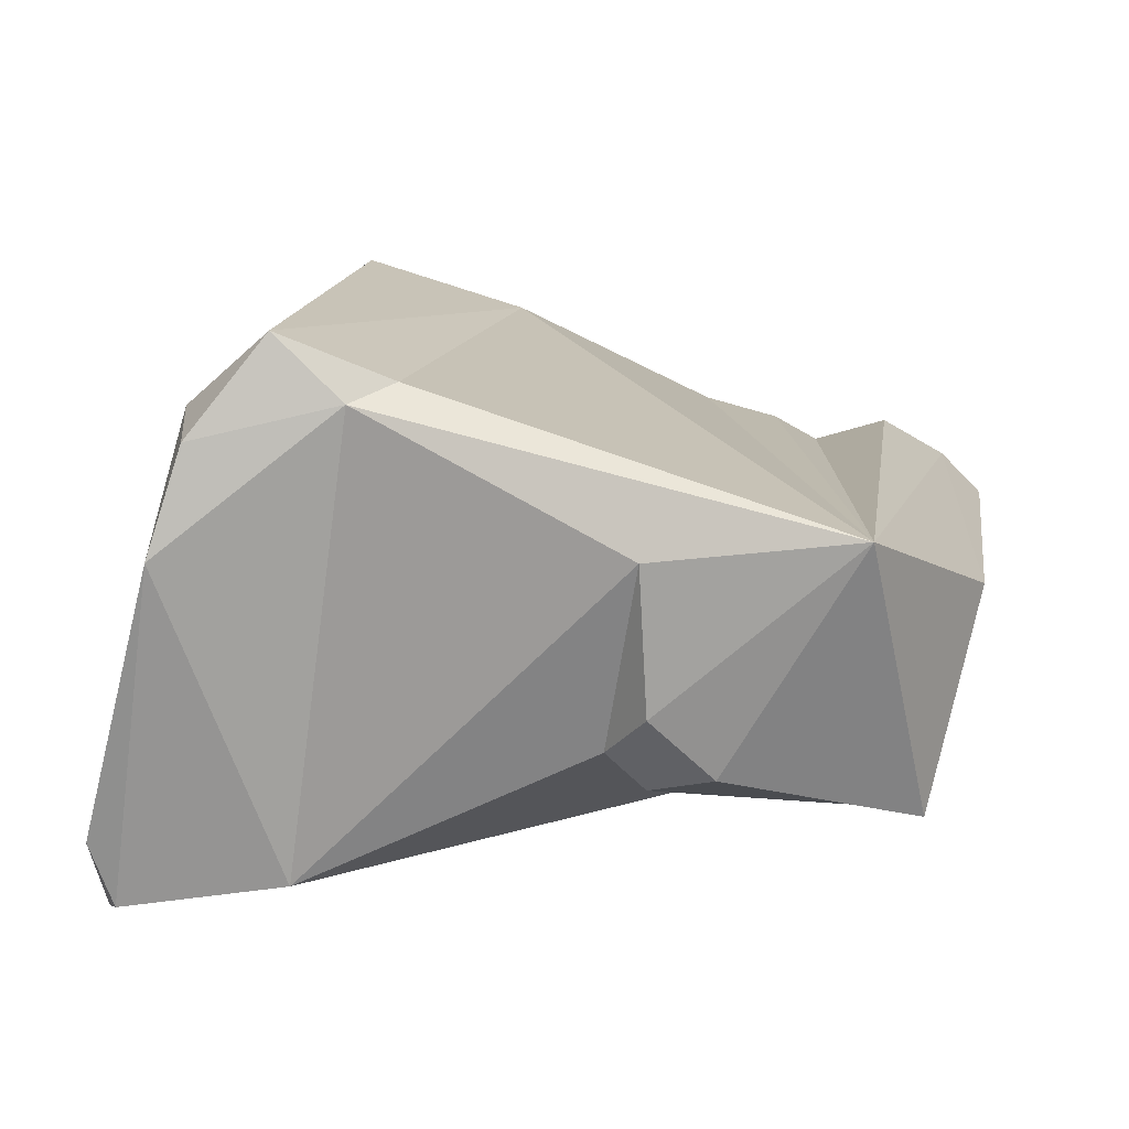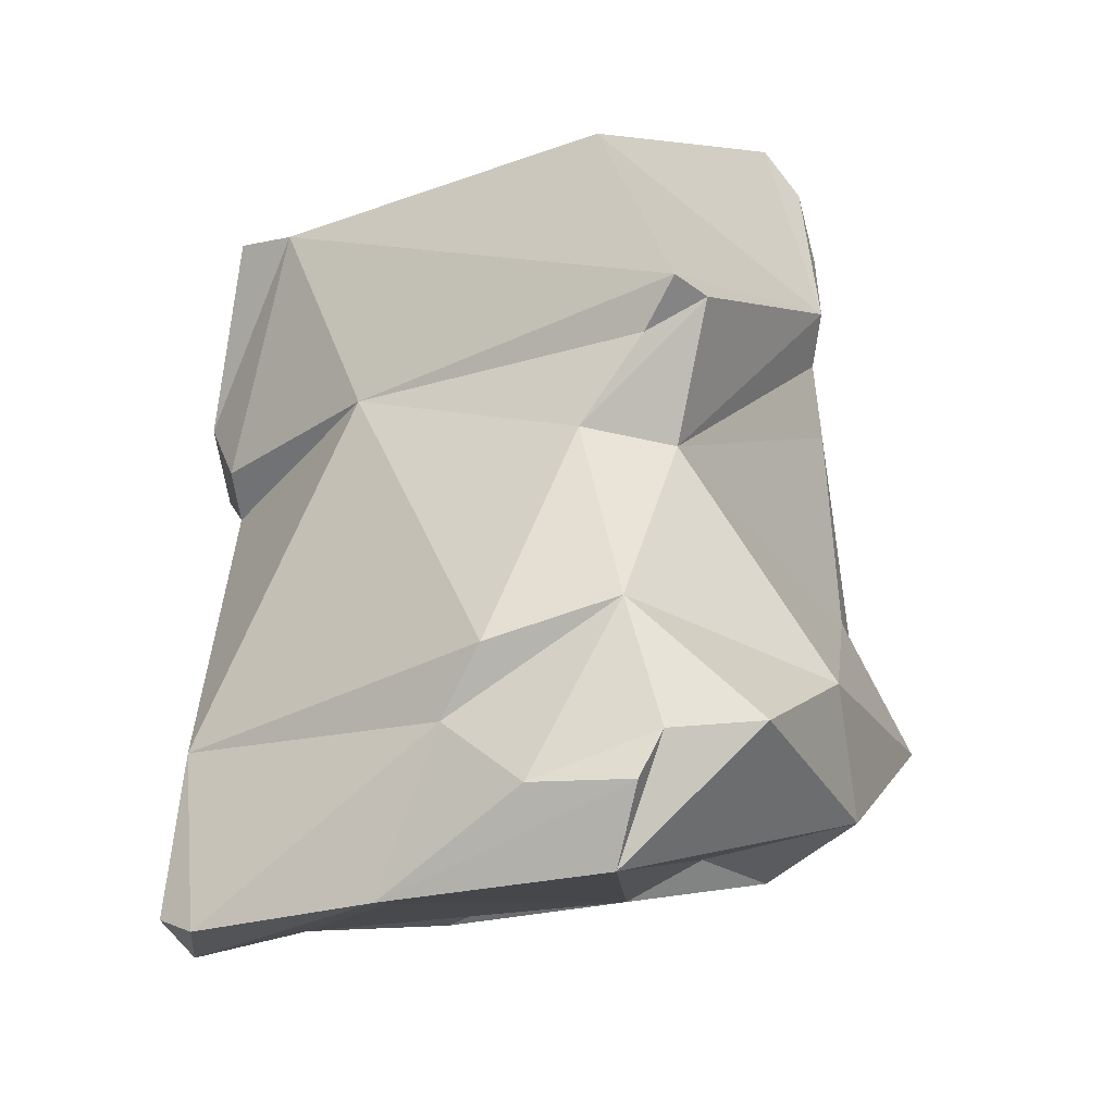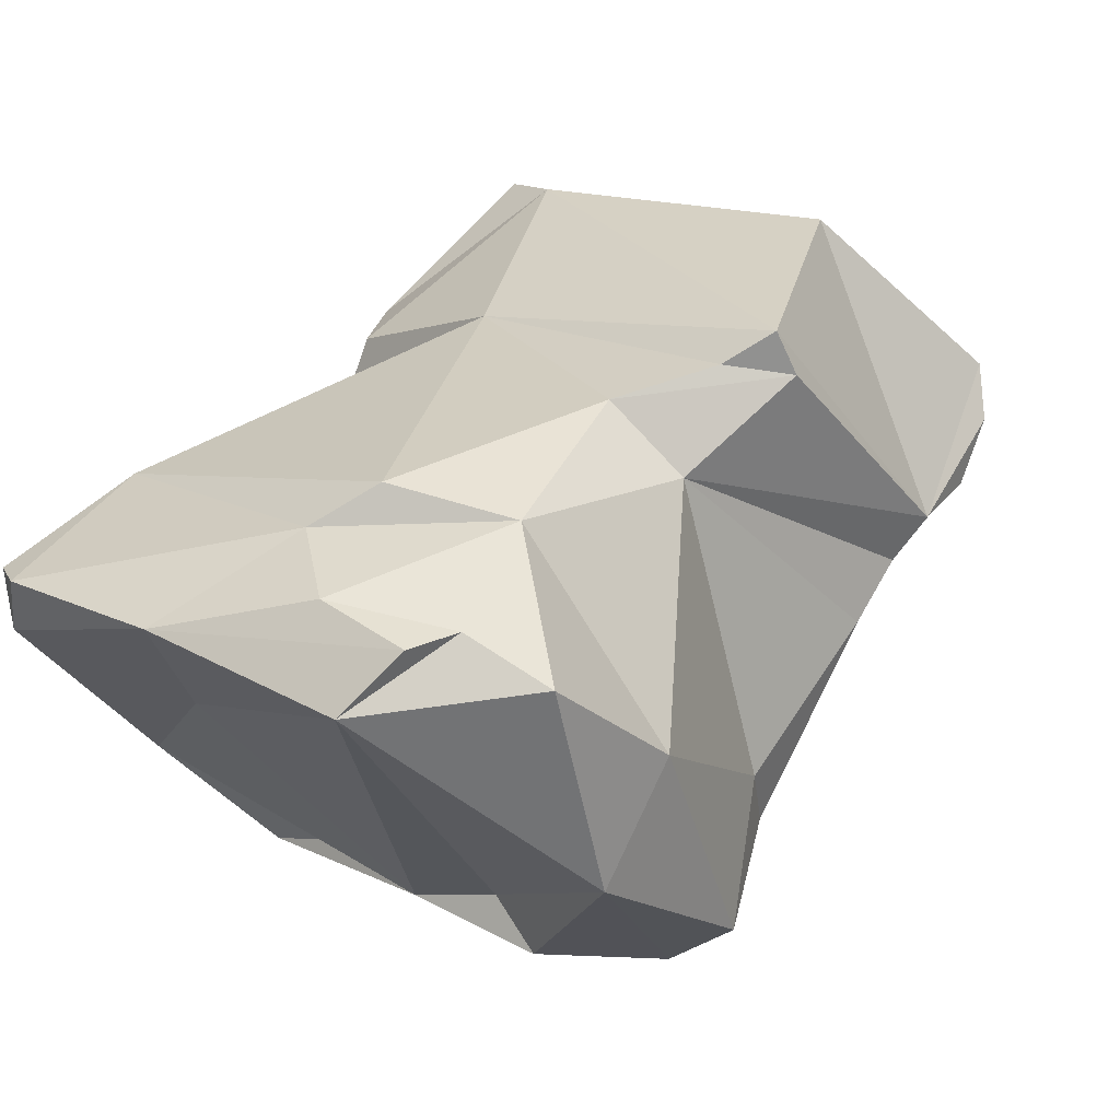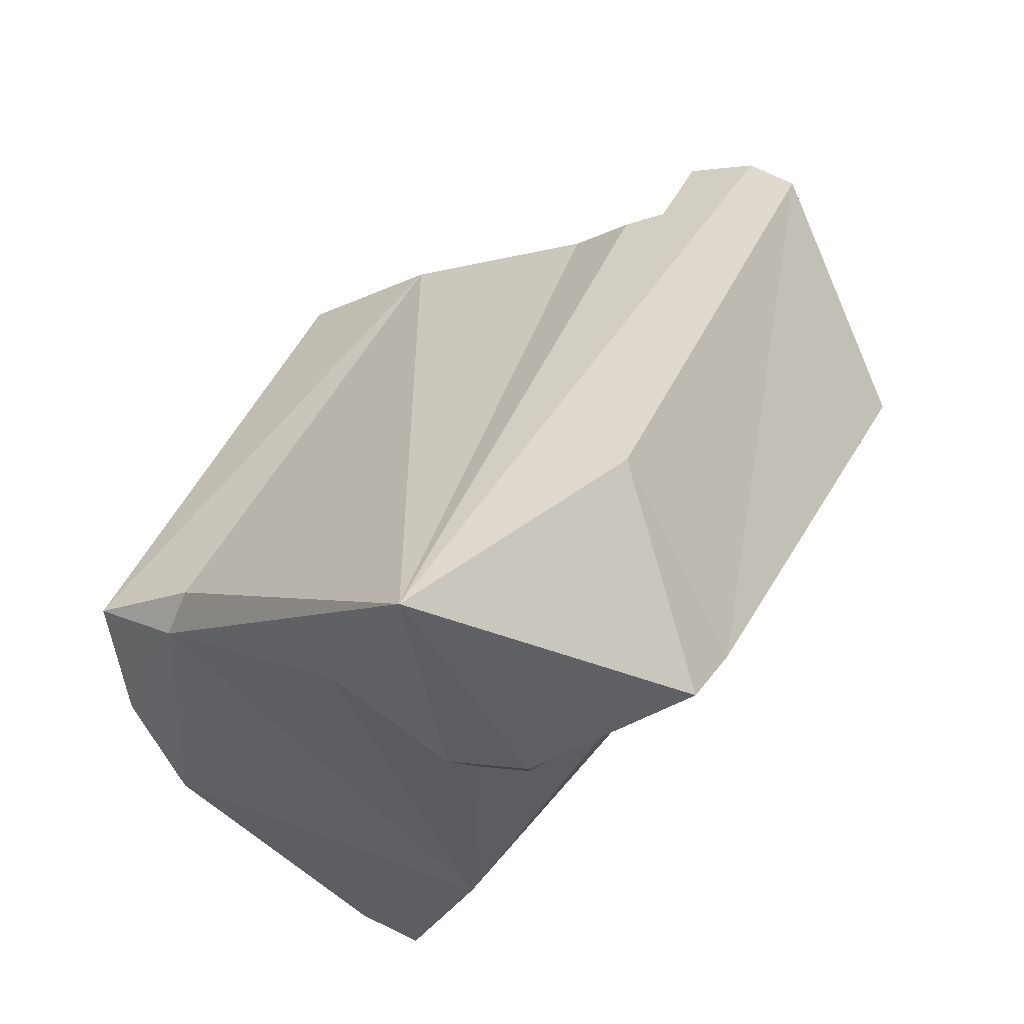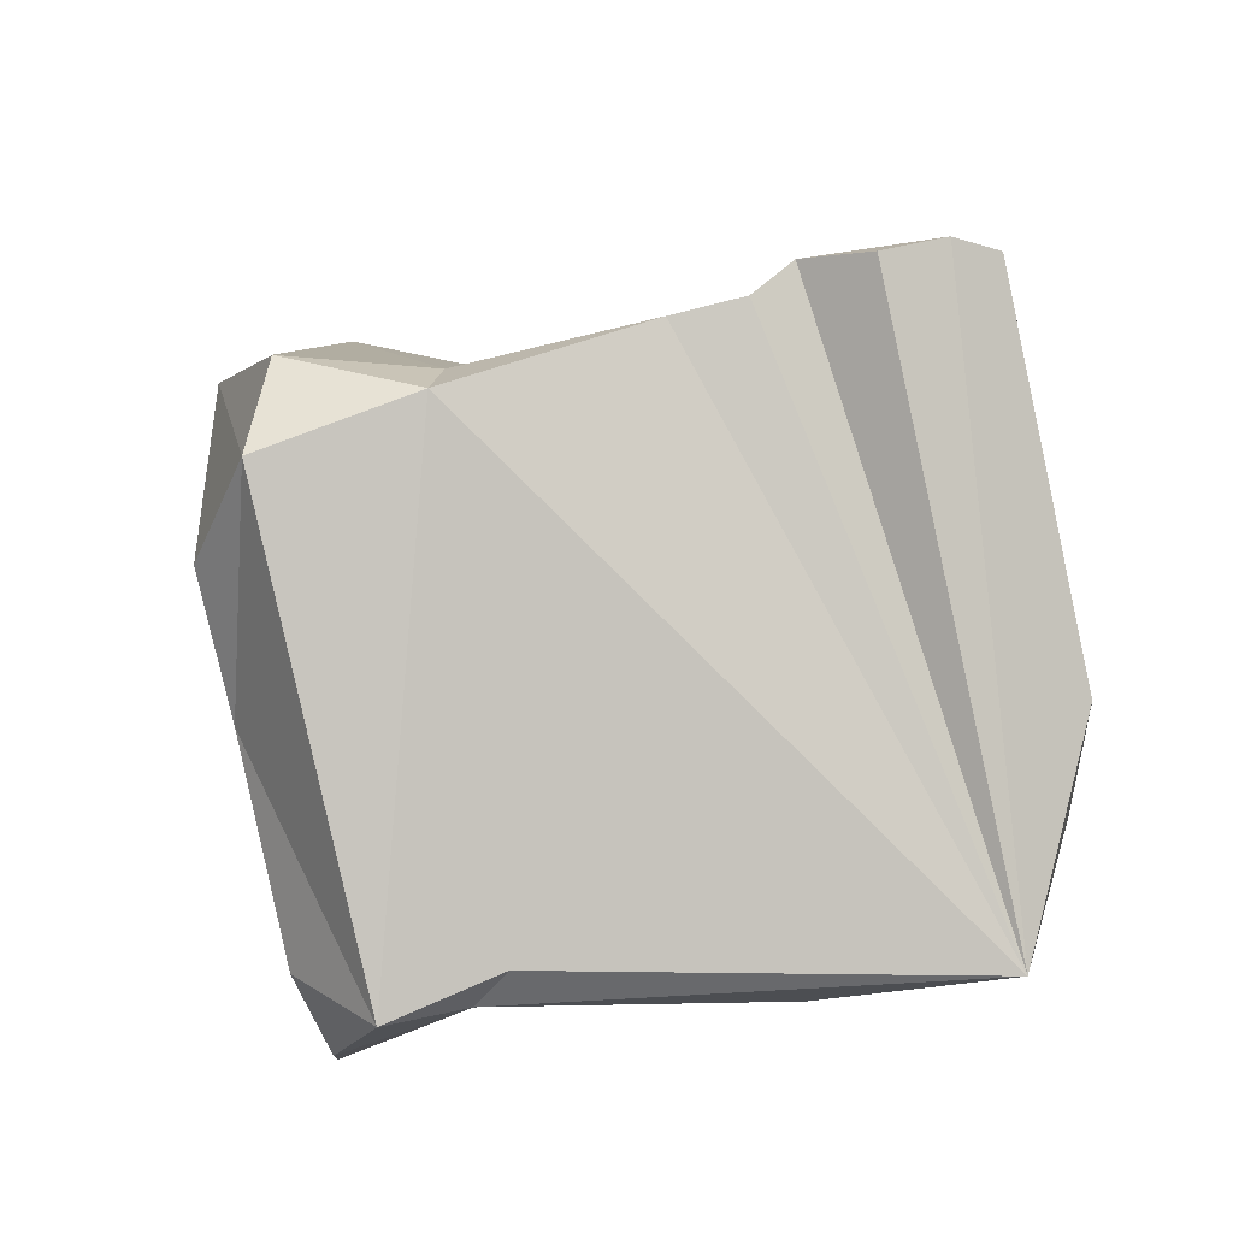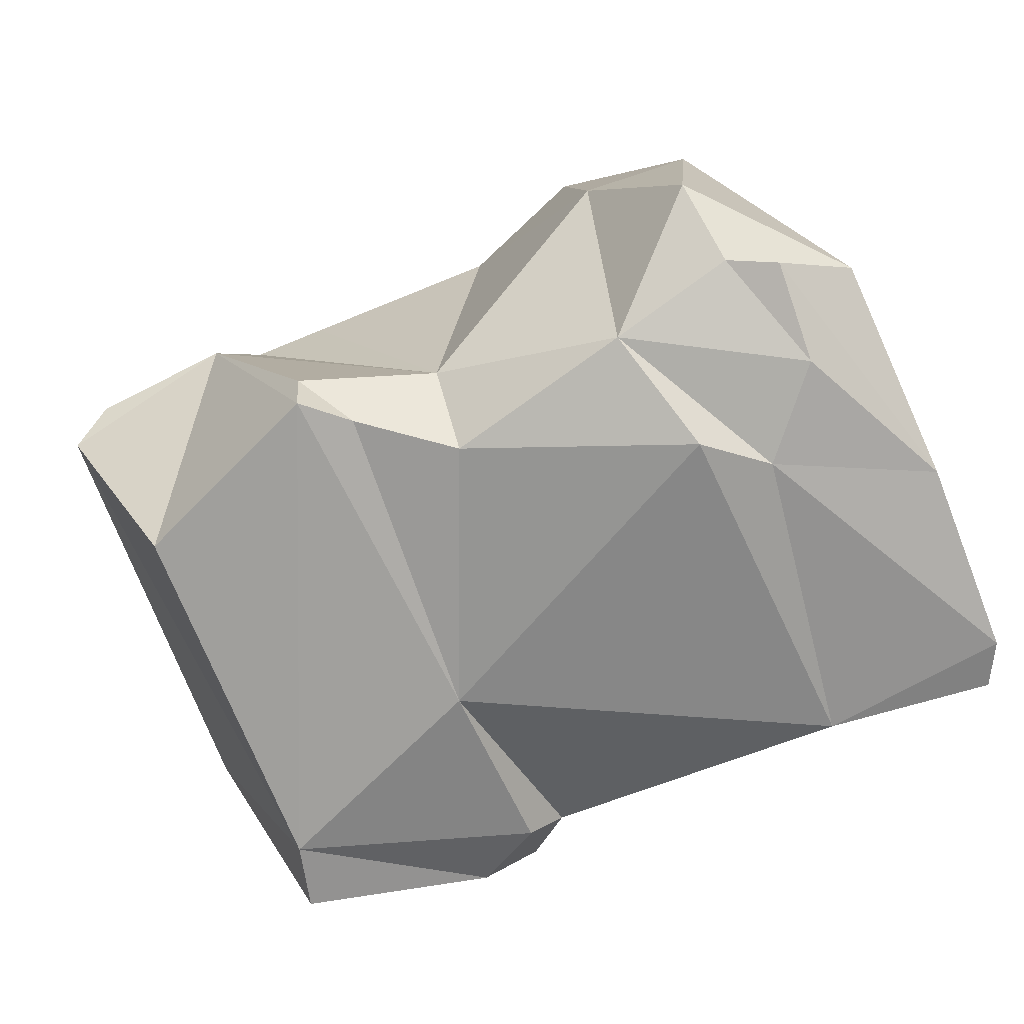
<metadata>
{"format":"obj","ext":"obj","renderer":"f3d","projection":"perspective","resolution":1024,"background":"white","views":[{"elev":-50.2,"azim":-0.6,"up":"+Z"},{"elev":73.6,"azim":-85.8,"up":"+Y"},{"elev":61.4,"azim":-48.0,"up":"+Y"},{"elev":-30.5,"azim":56.6,"up":"+Z"},{"elev":-61.7,"azim":22.0,"up":"+Y"},{"elev":76.7,"azim":164.7,"up":"+Y"}]}
</metadata>
<code>
o mid_phalanx5_lvs
v 0.007978 -0.00604 -0.05152
v 0.009544 -0.002688 -0.04583
v 0.008888 -0.002976 -0.0456
v 0.008143 -0.002646 -0.04552
v 0.009328 -0.004314 -0.05003
v 0.008662 -0.003069 -0.05196
v 0.00667 -0.0037 -0.05215
v 0.005924 -0.005612 -0.05133
v 0.00323 -0.006239 -0.04982
v 0.003707 -0.006296 -0.04953
v 0.004797 -0.003998 -0.04492
v 0.006896 -0.003133 -0.04541
v 0.007661 -0.00299 -0.04556
v 0.006018 -0.004273 -0.05196
v 0.009939 -0.002462 -0.04624
v 0.007334 0.000135 -0.04719
v 0.009201 -0.000741 -0.04807
v 0.007268 -0.00023 -0.04685
v 0.00581 -0.000604 -0.04704
v 0.00861 -0.002606 -0.05139
v 0.006052 -0.003259 -0.05183
v 0.002617 -0.001797 -0.05171
v 0.005644 -0.003638 -0.05172
v 0.001369 -0.005034 -0.05069
v 0.002515 -0.006749 -0.04937
v 0.001708 -0.005946 -0.05004
v 0.003121 -0.004482 -0.04472
v 0.003534 -0.003598 -0.04425
v 0.004839 -0.003228 -0.0451
v 0.006817 -0.000144 -0.04745
v 0.006477 -0.001815 -0.05037
v 0.005811 -0.000208 -0.04802
v 0.003953 0.000468 -0.04748
v 0.003619 -0.001019 -0.04531
v 0.003437 0.00035 -0.04878
v 0.00272 3.7e-05 -0.04911
v 0.000755 -0.001162 -0.05139
v 0.000896 -0.001527 -0.05176
v 0.000629 -0.002123 -0.05146
v 0.001342 -0.002353 -0.0496
v 0.001645 -0.005735 -0.04917
v 0.001856 -0.005191 -0.04857
v 0.001871 -0.004513 -0.04719
v 0.002369 -0.001637 -0.04501
v 0.002109 -0.004076 -0.04571
v 0.002107 0.00052 -0.04827
v 0.002846 0.000524 -0.04607
v 0.002673 0.000664 -0.04703
v 0.001024 -0.000236 -0.04959
v 0.001374 0.000387 -0.04737
v 0.002302 -0.003984 -0.04641
v 0.002163 0.000776 -0.04724
f 1 2 3
f 1 3 4
f 1 5 2
f 1 6 5
f 1 7 6
f 8 1 9
f 10 9 1
f 11 10 1
f 11 1 12
f 1 13 12
f 13 1 4
f 14 7 1
f 1 8 14
f 4 3 2
f 4 2 15
f 5 15 2
f 16 4 17
f 4 15 17
f 4 16 18
f 19 13 4
f 4 18 19
f 6 20 5
f 15 5 20
f 6 7 20
f 21 20 7
f 21 7 14
f 8 9 22
f 23 14 8
f 8 22 23
f 9 24 22
f 9 10 25
f 9 25 26
f 9 26 24
f 25 10 11
f 11 27 25
f 28 27 11
f 11 12 29
f 29 28 11
f 19 12 13
f 12 19 29
f 21 14 23
f 17 15 20
f 16 17 20
f 18 16 30
f 20 31 16
f 31 30 16
f 18 30 32
f 19 18 32
f 19 32 33
f 33 34 19
f 29 19 34
f 21 31 20
f 21 23 31
f 22 35 31
f 22 31 23
f 36 22 37
f 22 36 35
f 37 22 38
f 22 24 38
f 39 38 24
f 39 24 40
f 24 26 41
f 41 42 24
f 43 40 24
f 43 24 42
f 41 26 25
f 41 25 43
f 27 43 25
f 44 27 28
f 43 27 45
f 45 27 44
f 34 28 29
f 44 28 34
f 31 32 30
f 32 31 35
f 35 33 32
f 36 46 33
f 34 33 47
f 33 35 36
f 33 48 47
f 33 46 48
f 47 44 34
f 37 49 36
f 36 49 46
f 39 37 38
f 49 37 39
f 39 40 49
f 50 49 40
f 43 50 40
f 42 41 43
f 51 50 43
f 51 43 45
f 45 44 51
f 50 51 44
f 47 50 44
f 46 52 48
f 46 49 52
f 50 47 48
f 48 52 50
f 52 49 50

</code>
